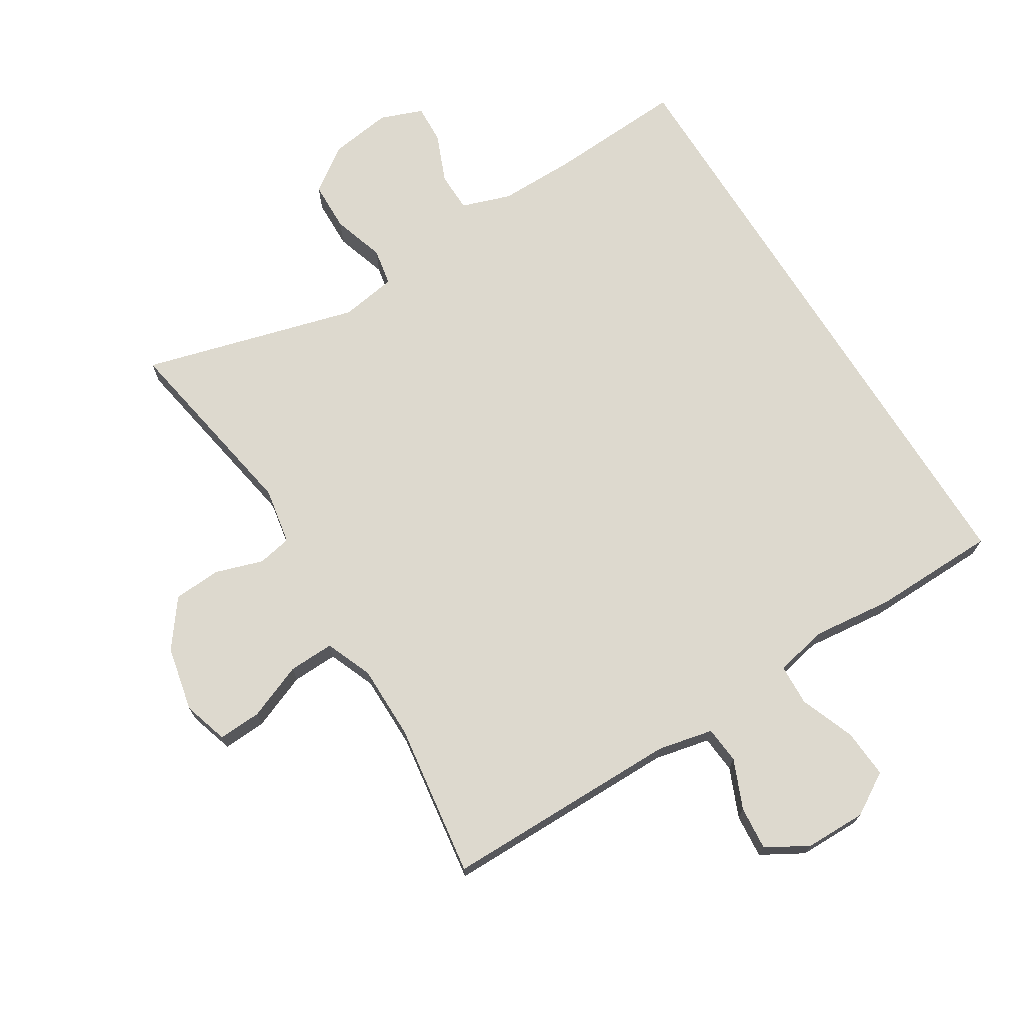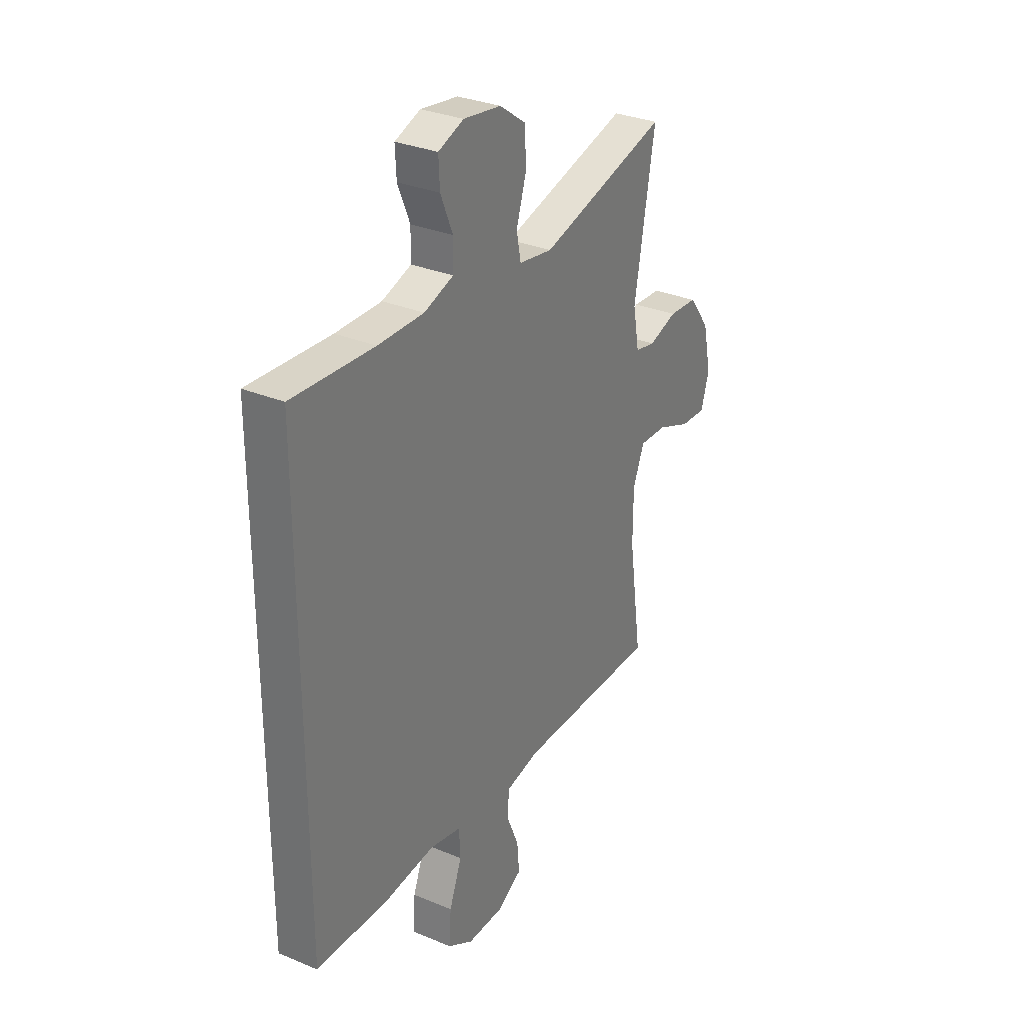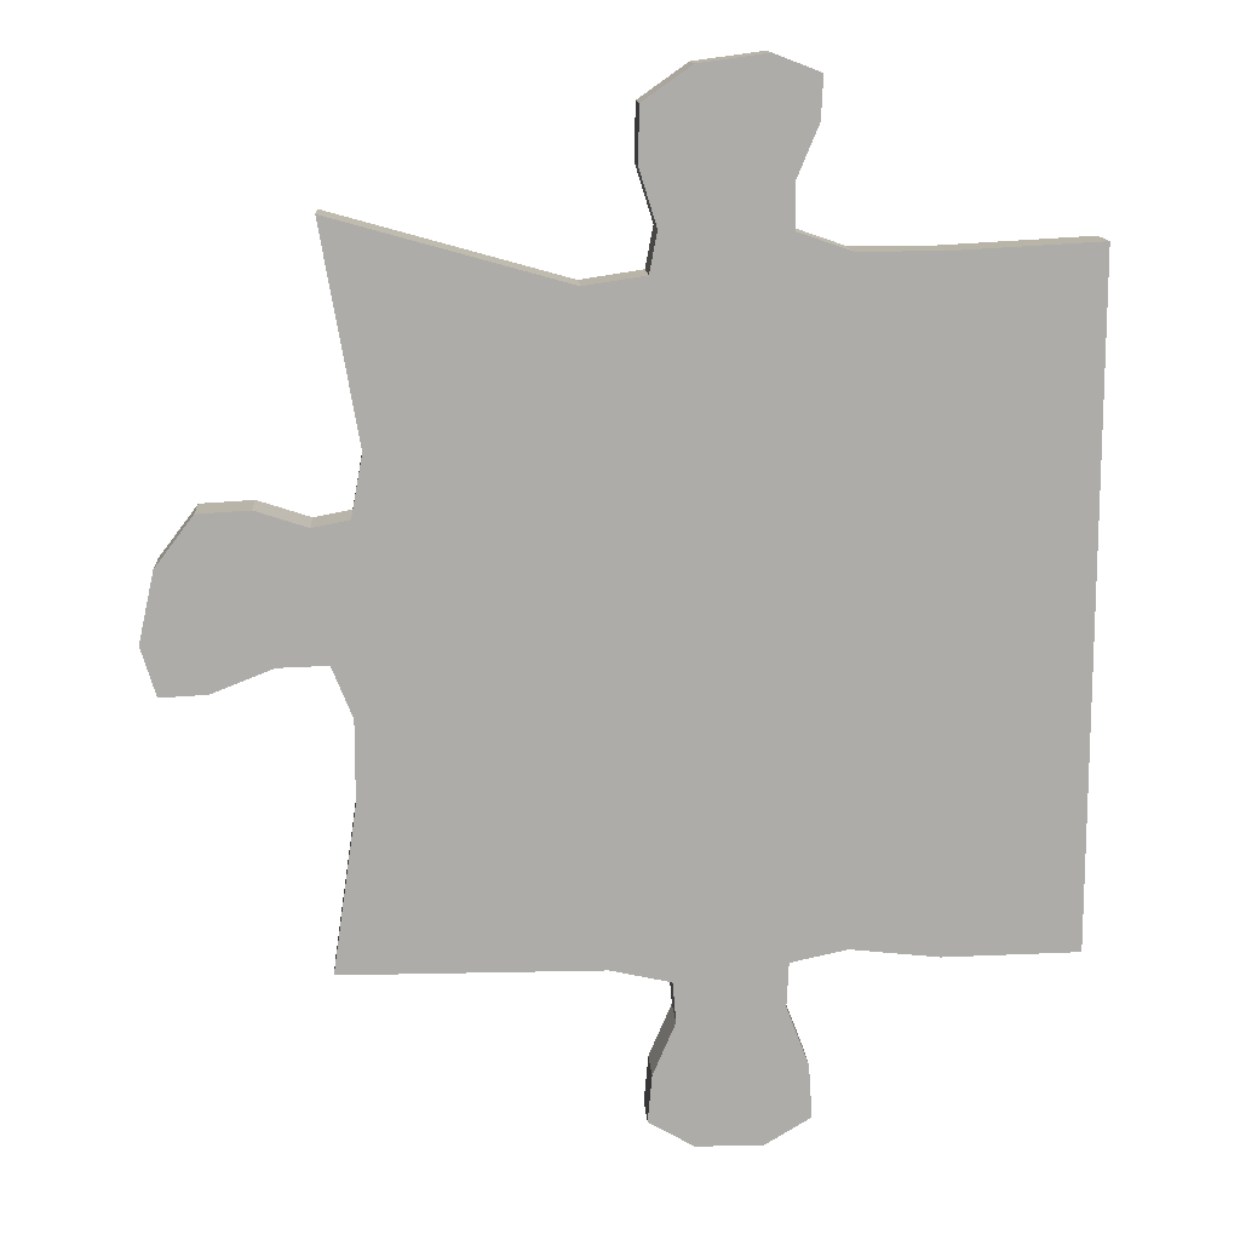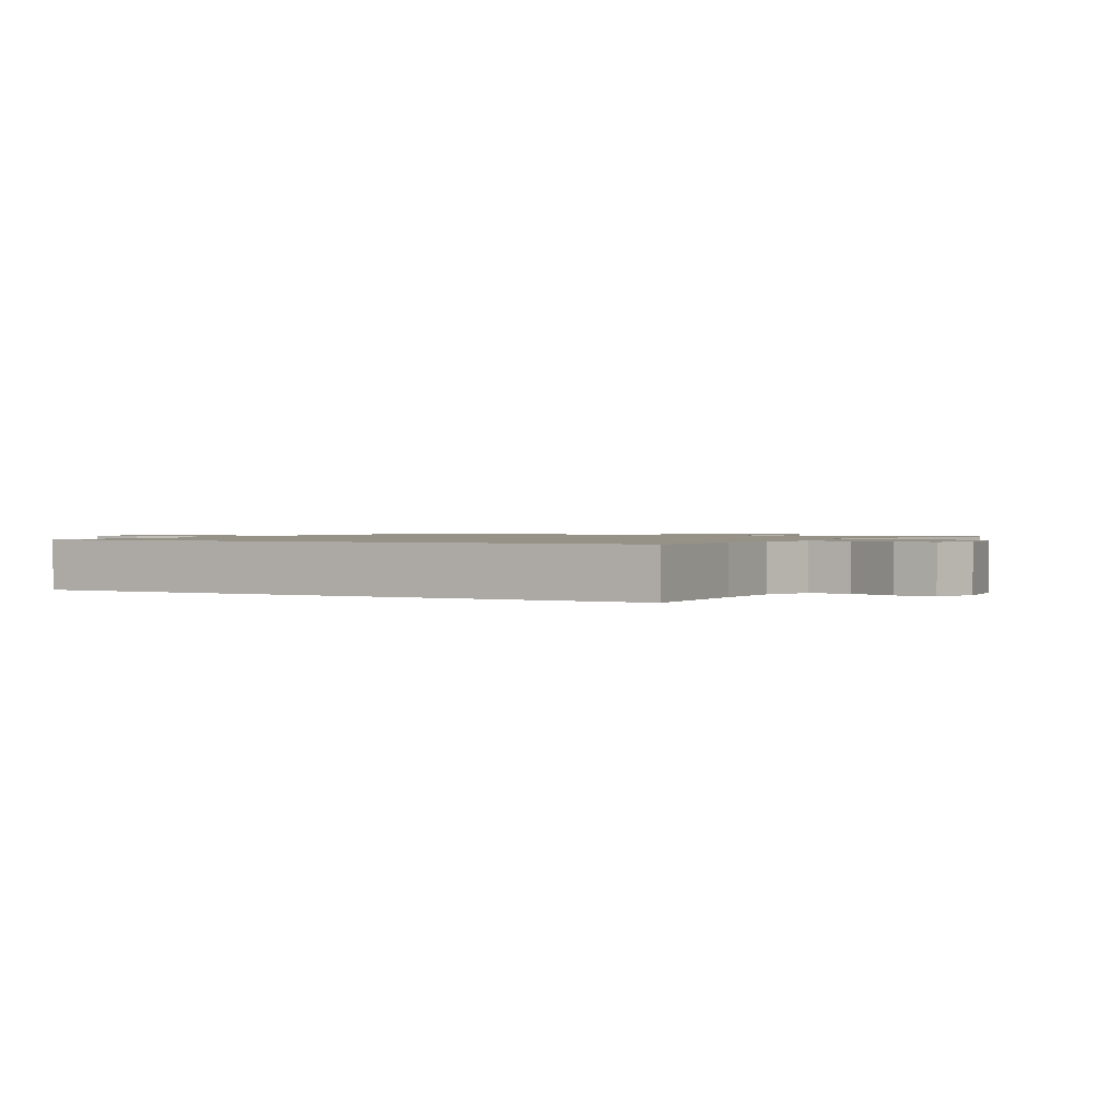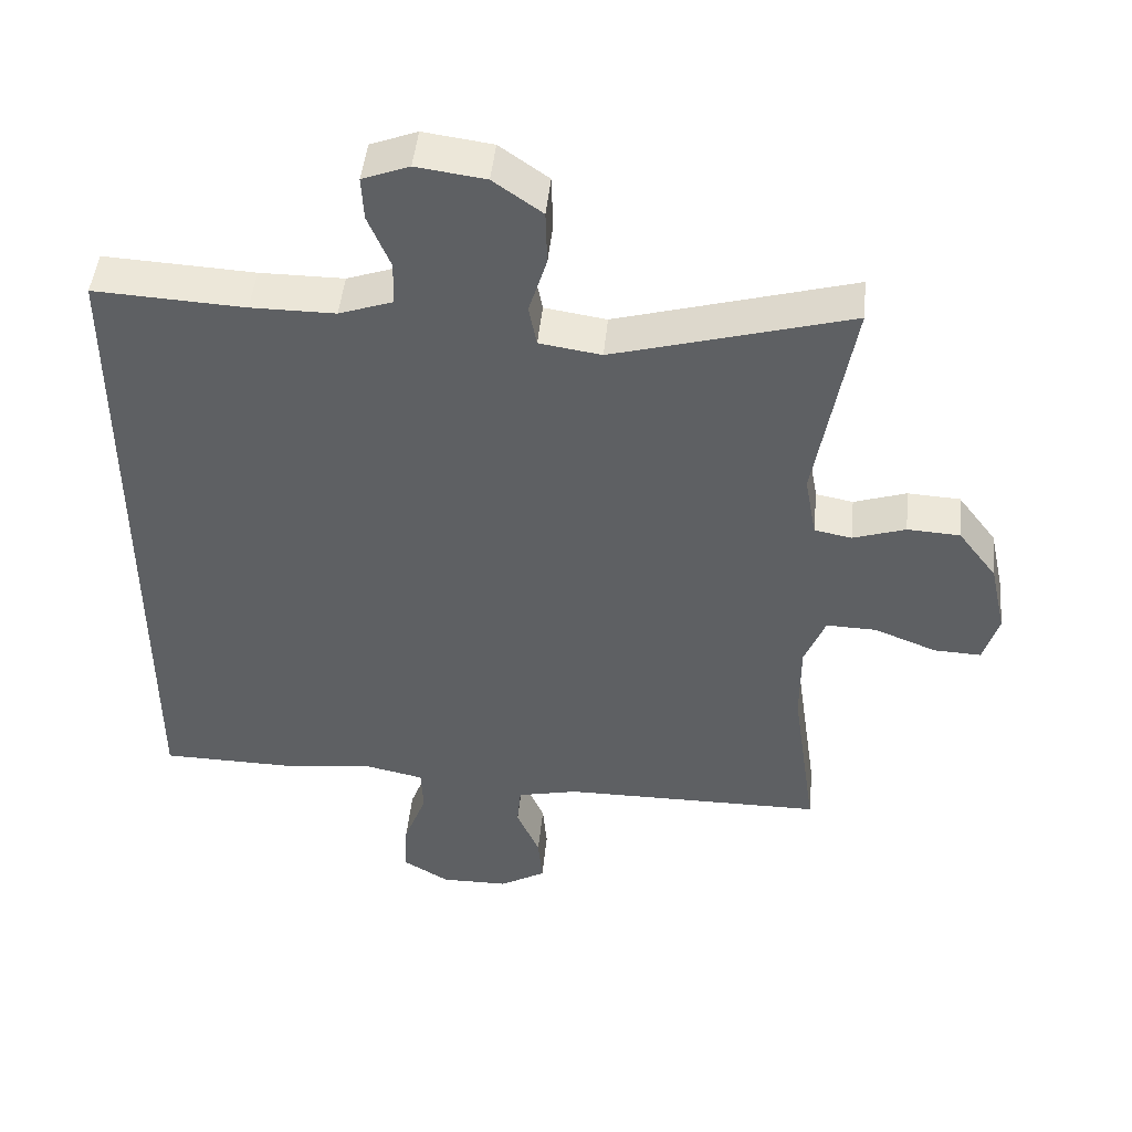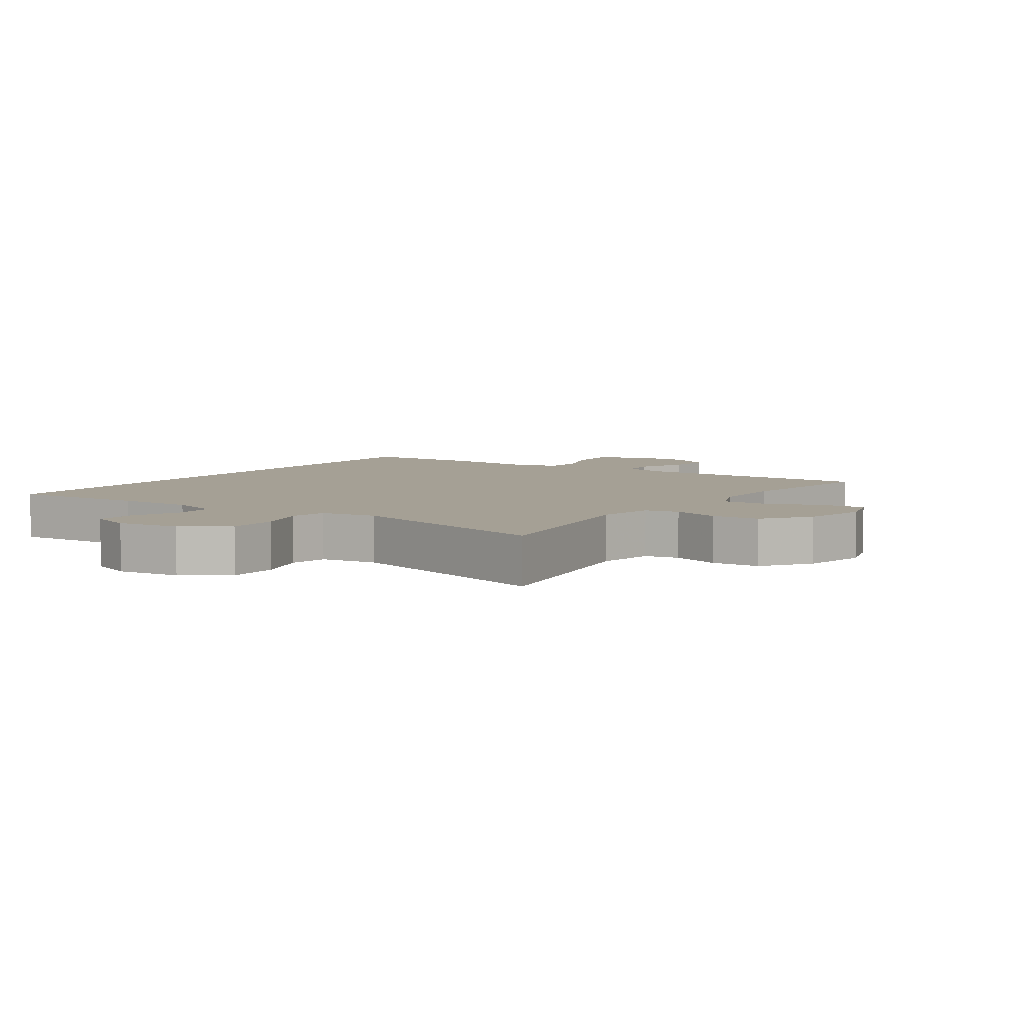
<metadata>
{"format":"obj","ext":"obj","renderer":"f3d","projection":"perspective","resolution":1024,"background":"white","views":[{"elev":71.7,"azim":148.0,"up":"+Y"},{"elev":30.9,"azim":-59.1,"up":"+Z"},{"elev":13.4,"azim":176.3,"up":"+Z"},{"elev":1.2,"azim":-60.3,"up":"+Y"},{"elev":46.6,"azim":5.7,"up":"+Z"},{"elev":5.9,"azim":34.4,"up":"+Y"}]}
</metadata>
<code>
v -0.5 0.07 0.46
v -0.291 0.07 0.449
v -0.174 0.07 0.449
v -0.099 0.07 0.475
v -0.098 0.07 0.536
v -0.129 0.07 0.61
v -0.132 0.07 0.67
v -0.067 0.07 0.695
v 0.029 0.07 0.682
v 0.097 0.07 0.634
v 0.099 0.07 0.558
v 0.074 0.07 0.478
v 0.085 0.07 0.421
v 0.171 0.07 0.408
v 0.5 0.07 0.5
v 0.448 0.07 0.2
v 0.464 0.07 0.113
v 0.516 0.07 0.103
v 0.589 0.07 0.127
v 0.662 0.07 0.123
v 0.716 0.07 0.052
v 0.738 0.07 -0.048
v 0.717 0.07 -0.117
v 0.651 0.07 -0.114
v 0.565 0.07 -0.08
v 0.495 0.07 -0.078
v 0.466 0.07 -0.15
v 0.466 0.07 -0.264
v 0.5 0.07 -0.5
v 0.136 0.07 -0.502
v 0.051 0.07 -0.521
v 0.046 0.07 -0.578
v 0.078 0.07 -0.653
v 0.084 0.07 -0.72
v 0.02 0.07 -0.757
v -0.074 0.07 -0.758
v -0.139 0.07 -0.719
v -0.134 0.07 -0.644
v -0.102 0.07 -0.56
v -0.105 0.07 -0.497
v -0.185 0.07 -0.48
v -0.309 0.07 -0.494
v -0.5 0.07 -0.491
v -0.5 0 0.46
v -0.291 0 0.449
v -0.174 0 0.449
v -0.099 0 0.475
v -0.098 0 0.536
v -0.129 0 0.61
v -0.132 0 0.67
v -0.067 0 0.695
v 0.029 0 0.682
v 0.097 0 0.634
v 0.099 0 0.558
v 0.074 0 0.478
v 0.085 0 0.421
v 0.171 0 0.408
v 0.5 0 0.5
v 0.448 0 0.2
v 0.464 0 0.113
v 0.516 0 0.103
v 0.589 0 0.127
v 0.662 0 0.123
v 0.716 0 0.052
v 0.738 0 -0.048
v 0.717 0 -0.117
v 0.651 0 -0.114
v 0.565 0 -0.08
v 0.495 0 -0.078
v 0.466 0 -0.15
v 0.466 0 -0.264
v 0.5 0 -0.5
v 0.136 0 -0.502
v 0.051 0 -0.521
v 0.046 0 -0.578
v 0.078 0 -0.653
v 0.084 0 -0.72
v 0.02 0 -0.757
v -0.074 0 -0.758
v -0.139 0 -0.719
v -0.134 0 -0.644
v -0.102 0 -0.56
v -0.105 0 -0.497
v -0.185 0 -0.48
v -0.309 0 -0.494
v -0.5 0 -0.491
f 43 1 2
f 42 43 2
f 41 42 2
f 40 41 2 3
f 37 38 39
f 36 37 39
f 35 36 39
f 34 35 39
f 33 34 39
f 32 33 39
f 31 32 39 40
f 40 3 4
f 31 40 4
f 30 31 4
f 30 4 5
f 29 30 5
f 28 29 5
f 23 24 25
f 22 23 25
f 21 22 25
f 20 21 25
f 19 20 25
f 18 19 25
f 17 18 25 26
f 16 17 26 27
f 14 15 16
f 16 27 28
f 14 16 28
f 13 14 28
f 10 11 12
f 9 10 12
f 8 9 12 13
f 5 6 7
f 28 5 7
f 13 28 7
f 7 8 13
f 45 44 86
f 45 86 85
f 45 85 84
f 46 45 84 83
f 82 81 80
f 82 80 79
f 82 79 78
f 82 78 77
f 82 77 76
f 82 76 75
f 83 82 75 74
f 47 46 83
f 47 83 74
f 47 74 73
f 48 47 73
f 48 73 72
f 48 72 71
f 68 67 66
f 68 66 65
f 68 65 64
f 68 64 63
f 68 63 62
f 68 62 61
f 69 68 61 60
f 70 69 60 59
f 59 58 57
f 71 70 59
f 71 59 57
f 71 57 56
f 55 54 53
f 55 53 52
f 56 55 52 51
f 50 49 48
f 50 48 71
f 50 71 56
f 56 51 50
f 1 44 45 2
f 2 45 46 3
f 3 46 47 4
f 4 47 48 5
f 5 48 49 6
f 6 49 50 7
f 7 50 51 8
f 8 51 52 9
f 9 52 53 10
f 10 53 54 11
f 11 54 55 12
f 12 55 56 13
f 13 56 57 14
f 14 57 58 15
f 15 58 59 16
f 16 59 60 17
f 17 60 61 18
f 18 61 62 19
f 19 62 63 20
f 20 63 64 21
f 21 64 65 22
f 22 65 66 23
f 23 66 67 24
f 24 67 68 25
f 25 68 69 26
f 26 69 70 27
f 27 70 71 28
f 28 71 72 29
f 29 72 73 30
f 30 73 74 31
f 31 74 75 32
f 32 75 76 33
f 33 76 77 34
f 34 77 78 35
f 35 78 79 36
f 36 79 80 37
f 37 80 81 38
f 38 81 82 39
f 39 82 83 40
f 40 83 84 41
f 41 84 85 42
f 42 85 86 43
f 43 86 44 1

</code>
